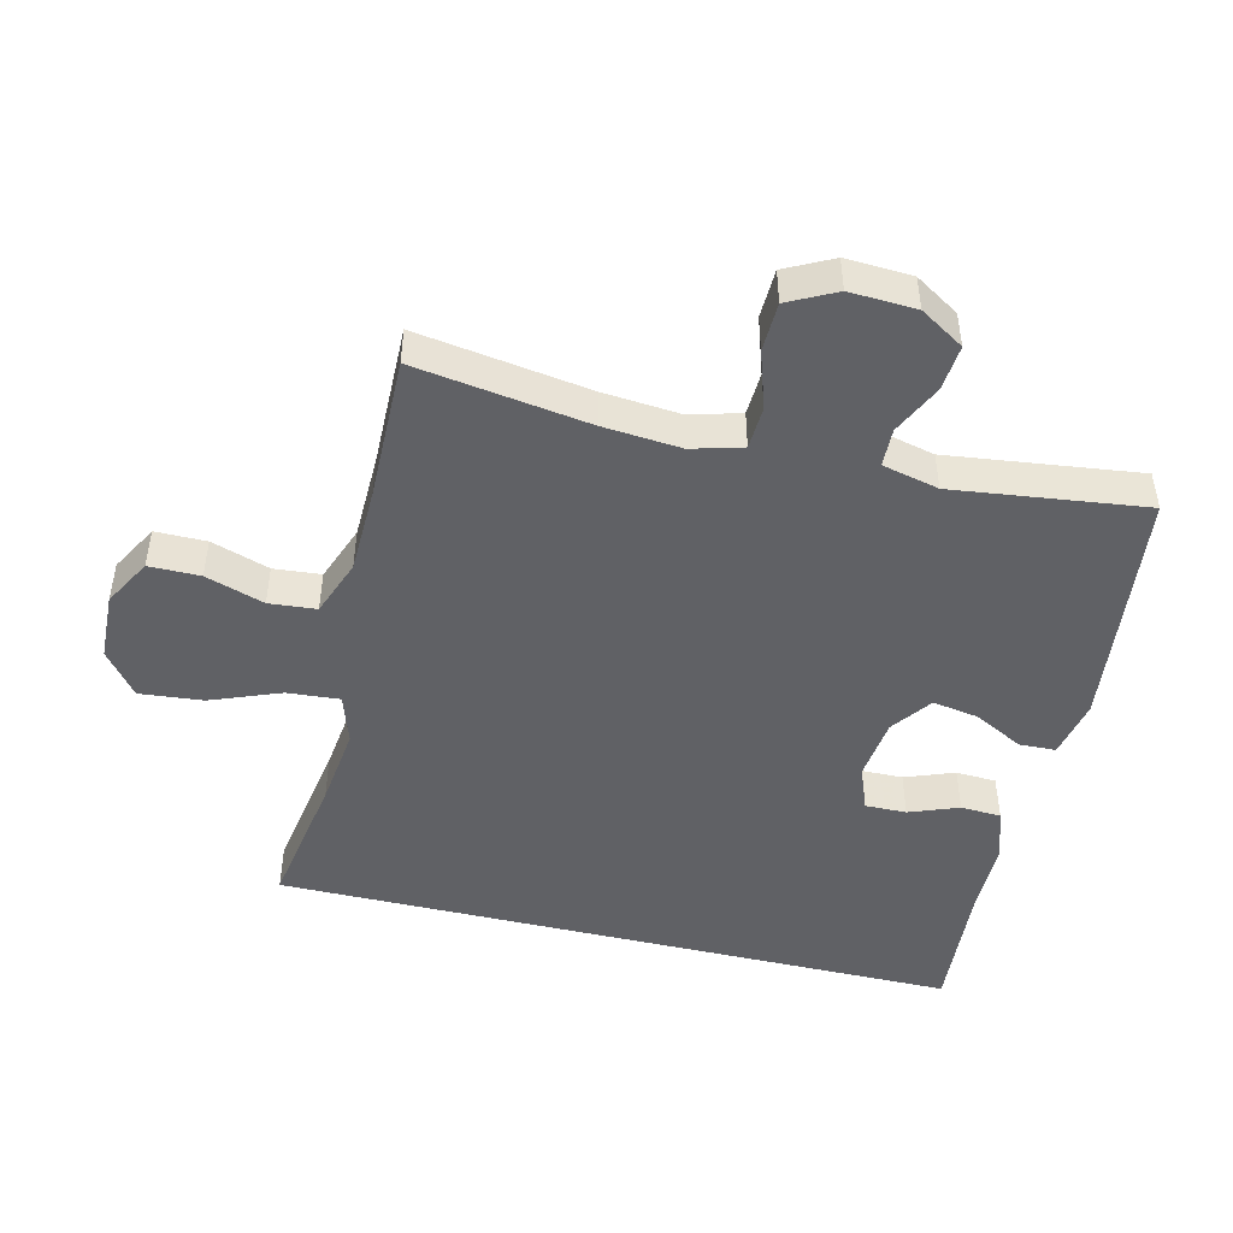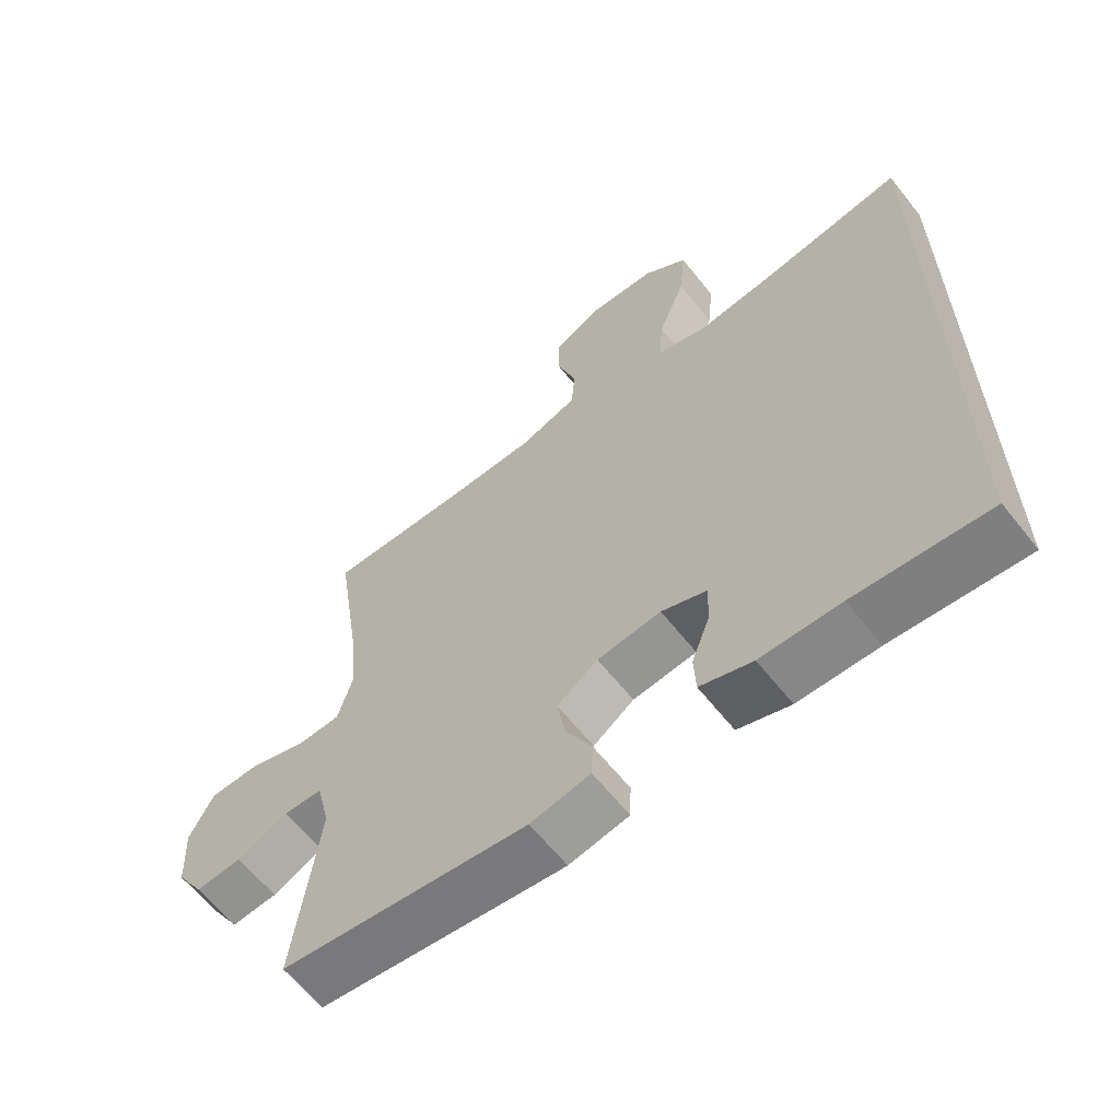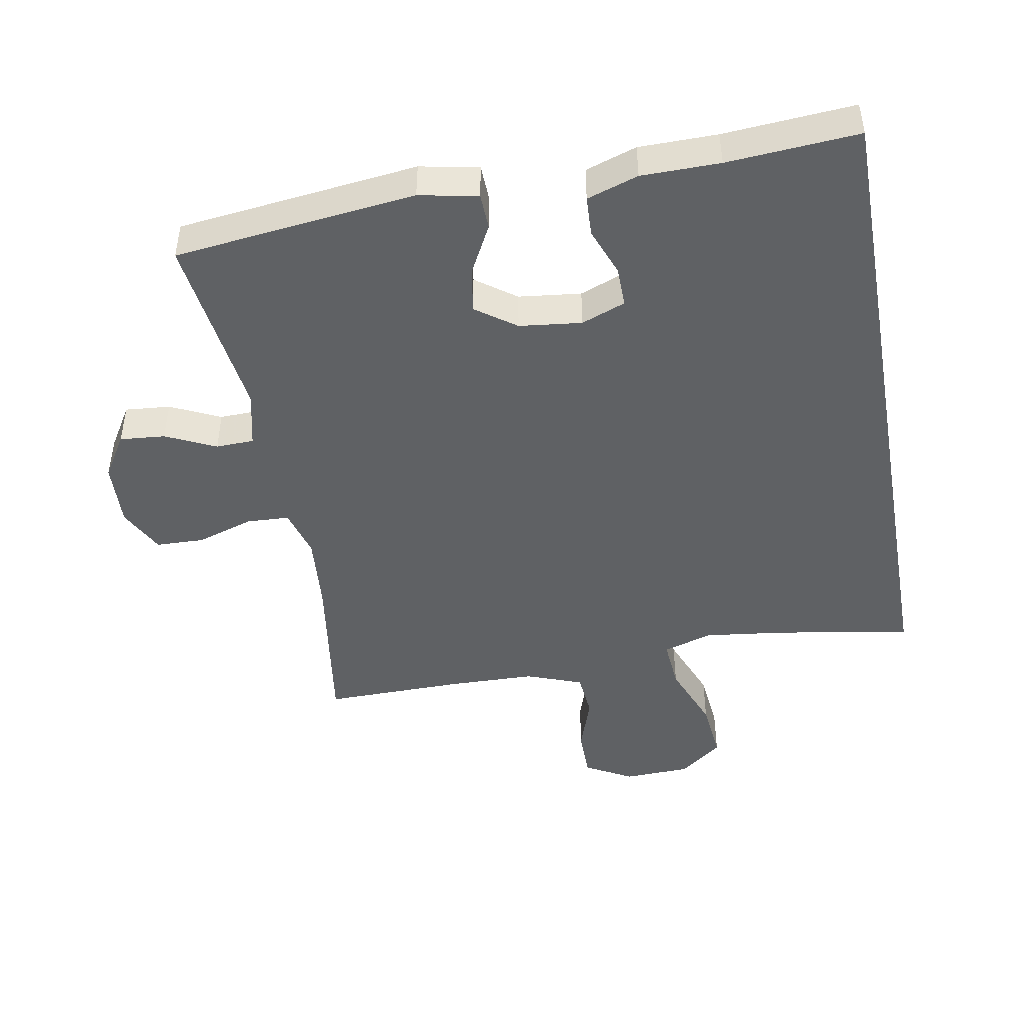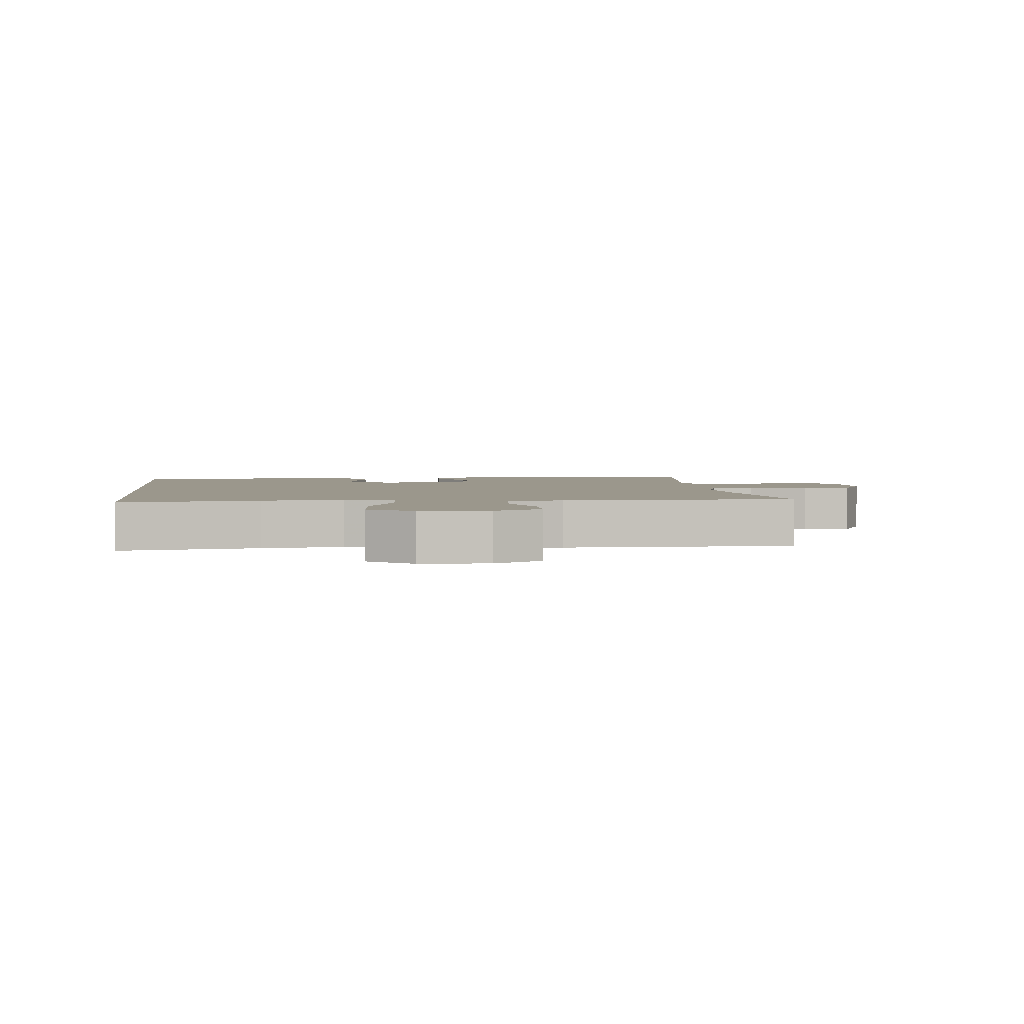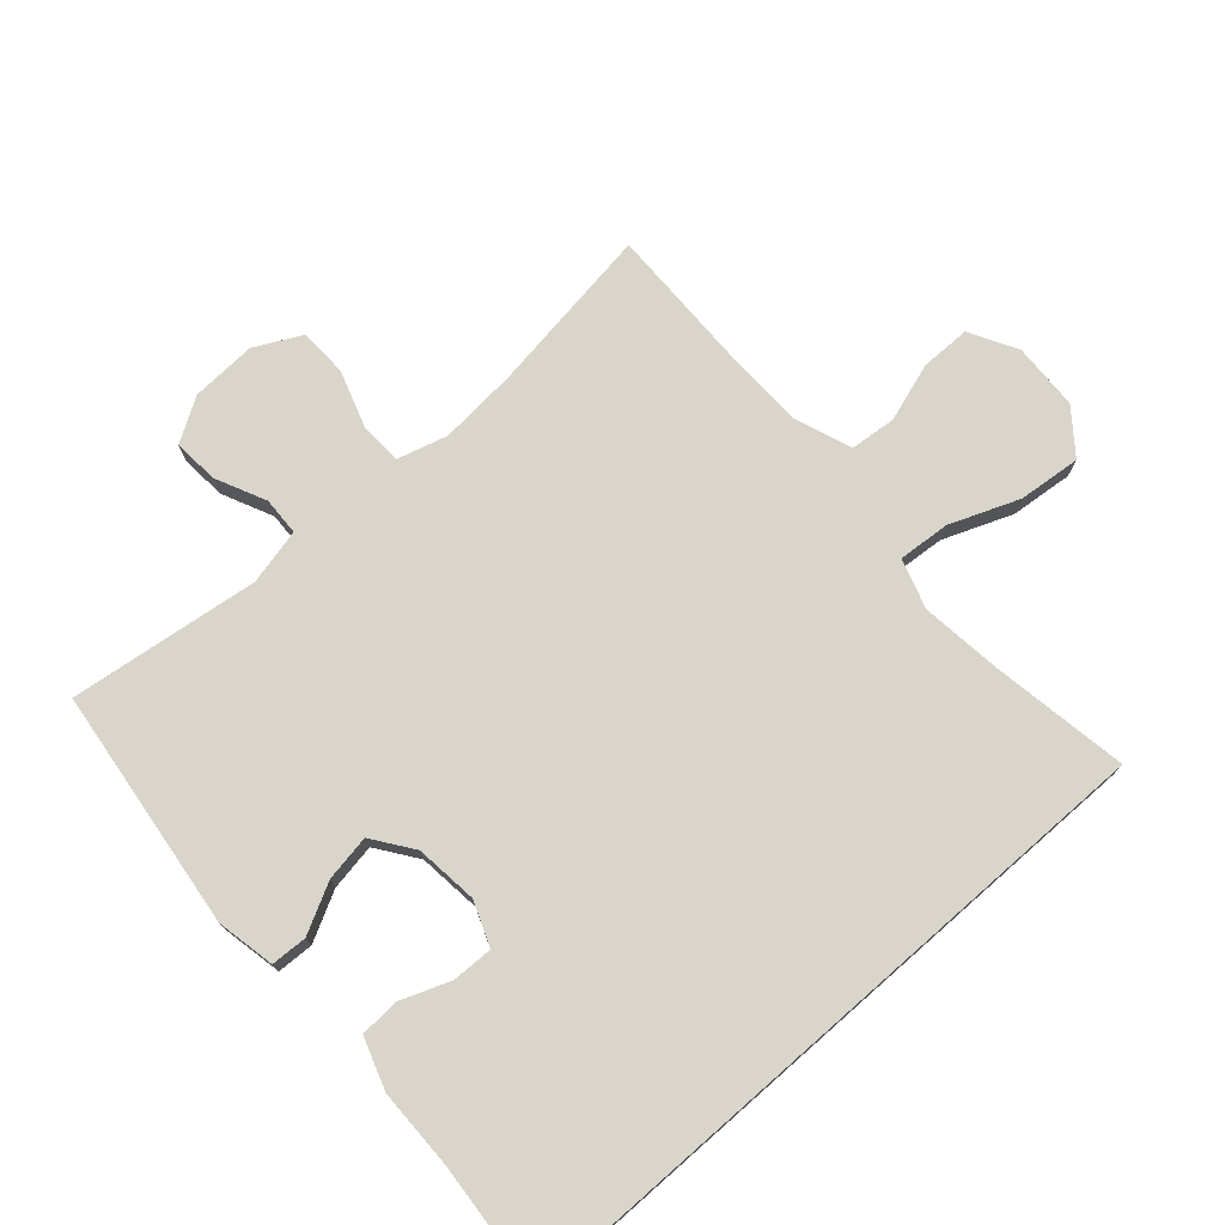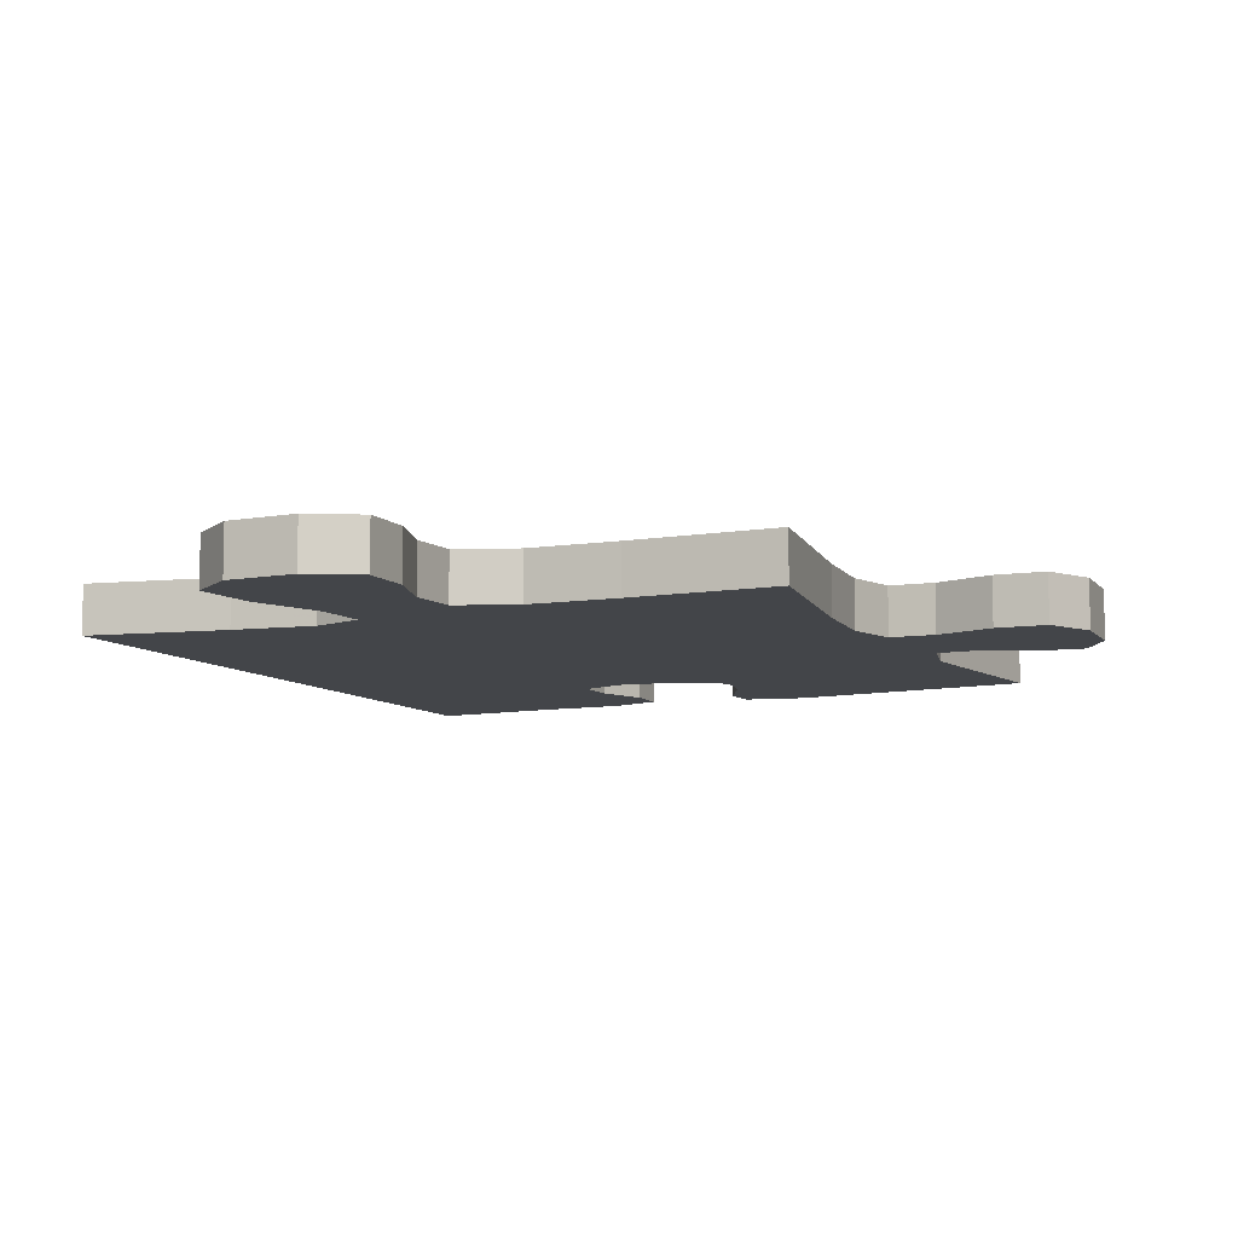
<metadata>
{"format":"obj","ext":"obj","renderer":"f3d","projection":"perspective","resolution":1024,"background":"white","views":[{"elev":-47.2,"azim":76.4,"up":"+Y"},{"elev":-62.8,"azim":-141.6,"up":"+Z"},{"elev":-45.7,"azim":-169.8,"up":"+Y"},{"elev":2.8,"azim":-6.2,"up":"+Y"},{"elev":74.5,"azim":-131.3,"up":"+Y"},{"elev":-8.6,"azim":24.2,"up":"+Y"}]}
</metadata>
<code>
v 0.5 0.07 0.5
v 0.461 0.07 0.24
v 0.451 0.07 0.123
v 0.472 0.07 0.047
v 0.537 0.07 0.044
v 0.623 0.07 0.072
v 0.697 0.07 0.07
v 0.733 0.07 -0.001
v 0.728 0.07 -0.101
v 0.687 0.07 -0.167
v 0.618 0.07 -0.161
v 0.542 0.07 -0.125
v 0.484 0.07 -0.127
v 0.464 0.07 -0.212
v 0.5 0.07 -0.5
v 0.133 0.07 -0.543
v 0.044 0.07 -0.525
v 0.042 0.07 -0.47
v 0.081 0.07 -0.396
v 0.093 0.07 -0.326
v 0.032 0.07 -0.282
v -0.063 0.07 -0.271
v -0.13 0.07 -0.297
v -0.129 0.07 -0.359
v -0.101 0.07 -0.433
v -0.104 0.07 -0.494
v -0.182 0.07 -0.52
v -0.301 0.07 -0.521
v -0.5 0.07 -0.536
v -0.5 0.07 0.5
v -0.291 0.07 0.465
v -0.169 0.07 0.45
v -0.094 0.07 0.474
v -0.1 0.07 0.553
v -0.141 0.07 0.658
v -0.15 0.07 0.753
v -0.084 0.07 0.804
v 0.018 0.07 0.808
v 0.09 0.07 0.768
v 0.09 0.07 0.691
v 0.061 0.07 0.603
v 0.067 0.07 0.532
v 0.153 0.07 0.5
v 0.284 0.07 0.497
v 0.5 0 0.5
v 0.461 0 0.24
v 0.451 0 0.123
v 0.472 0 0.047
v 0.537 0 0.044
v 0.623 0 0.072
v 0.697 0 0.07
v 0.733 0 -0.001
v 0.728 0 -0.101
v 0.687 0 -0.167
v 0.618 0 -0.161
v 0.542 0 -0.125
v 0.484 0 -0.127
v 0.464 0 -0.212
v 0.5 0 -0.5
v 0.133 0 -0.543
v 0.044 0 -0.525
v 0.042 0 -0.47
v 0.081 0 -0.396
v 0.093 0 -0.326
v 0.032 0 -0.282
v -0.063 0 -0.271
v -0.13 0 -0.297
v -0.129 0 -0.359
v -0.101 0 -0.433
v -0.104 0 -0.494
v -0.182 0 -0.52
v -0.301 0 -0.521
v -0.5 0 -0.536
v -0.5 0 0.5
v -0.291 0 0.465
v -0.169 0 0.45
v -0.094 0 0.474
v -0.1 0 0.553
v -0.141 0 0.658
v -0.15 0 0.753
v -0.084 0 0.804
v 0.018 0 0.808
v 0.09 0 0.768
v 0.09 0 0.691
v 0.061 0 0.603
v 0.067 0 0.532
v 0.153 0 0.5
v 0.284 0 0.497
f 39 40 41
f 38 39 41
f 37 38 41
f 36 37 41
f 35 36 41
f 34 35 41
f 33 34 41 42
f 28 29 30 31
f 28 31 32
f 26 27 28
f 25 26 28
f 24 25 28
f 23 24 28 32
f 22 23 32 33
f 17 18 19
f 16 17 19
f 15 16 19
f 14 15 19
f 13 14 19 20
f 10 11 12
f 9 10 12
f 8 9 12
f 7 8 12
f 6 7 12
f 5 6 12
f 4 5 12 13
f 13 20 21
f 4 13 21
f 3 4 21
f 44 1 2
f 21 22 33
f 3 21 33
f 2 3 33
f 44 2 33
f 43 44 33
f 33 42 43
f 85 84 83
f 85 83 82
f 85 82 81
f 85 81 80
f 85 80 79
f 85 79 78
f 86 85 78 77
f 75 74 73 72
f 76 75 72
f 72 71 70
f 72 70 69
f 72 69 68
f 76 72 68 67
f 77 76 67 66
f 63 62 61
f 63 61 60
f 63 60 59
f 63 59 58
f 64 63 58 57
f 56 55 54
f 56 54 53
f 56 53 52
f 56 52 51
f 56 51 50
f 56 50 49
f 57 56 49 48
f 65 64 57
f 65 57 48
f 65 48 47
f 46 45 88
f 77 66 65
f 77 65 47
f 77 47 46
f 77 46 88
f 77 88 87
f 87 86 77
f 1 45 46 2
f 2 46 47 3
f 3 47 48 4
f 4 48 49 5
f 5 49 50 6
f 6 50 51 7
f 7 51 52 8
f 8 52 53 9
f 9 53 54 10
f 10 54 55 11
f 11 55 56 12
f 12 56 57 13
f 13 57 58 14
f 14 58 59 15
f 15 59 60 16
f 16 60 61 17
f 17 61 62 18
f 18 62 63 19
f 19 63 64 20
f 20 64 65 21
f 21 65 66 22
f 22 66 67 23
f 23 67 68 24
f 24 68 69 25
f 25 69 70 26
f 26 70 71 27
f 27 71 72 28
f 28 72 73 29
f 29 73 74 30
f 30 74 75 31
f 31 75 76 32
f 32 76 77 33
f 33 77 78 34
f 34 78 79 35
f 35 79 80 36
f 36 80 81 37
f 37 81 82 38
f 38 82 83 39
f 39 83 84 40
f 40 84 85 41
f 41 85 86 42
f 42 86 87 43
f 43 87 88 44
f 44 88 45 1

</code>
